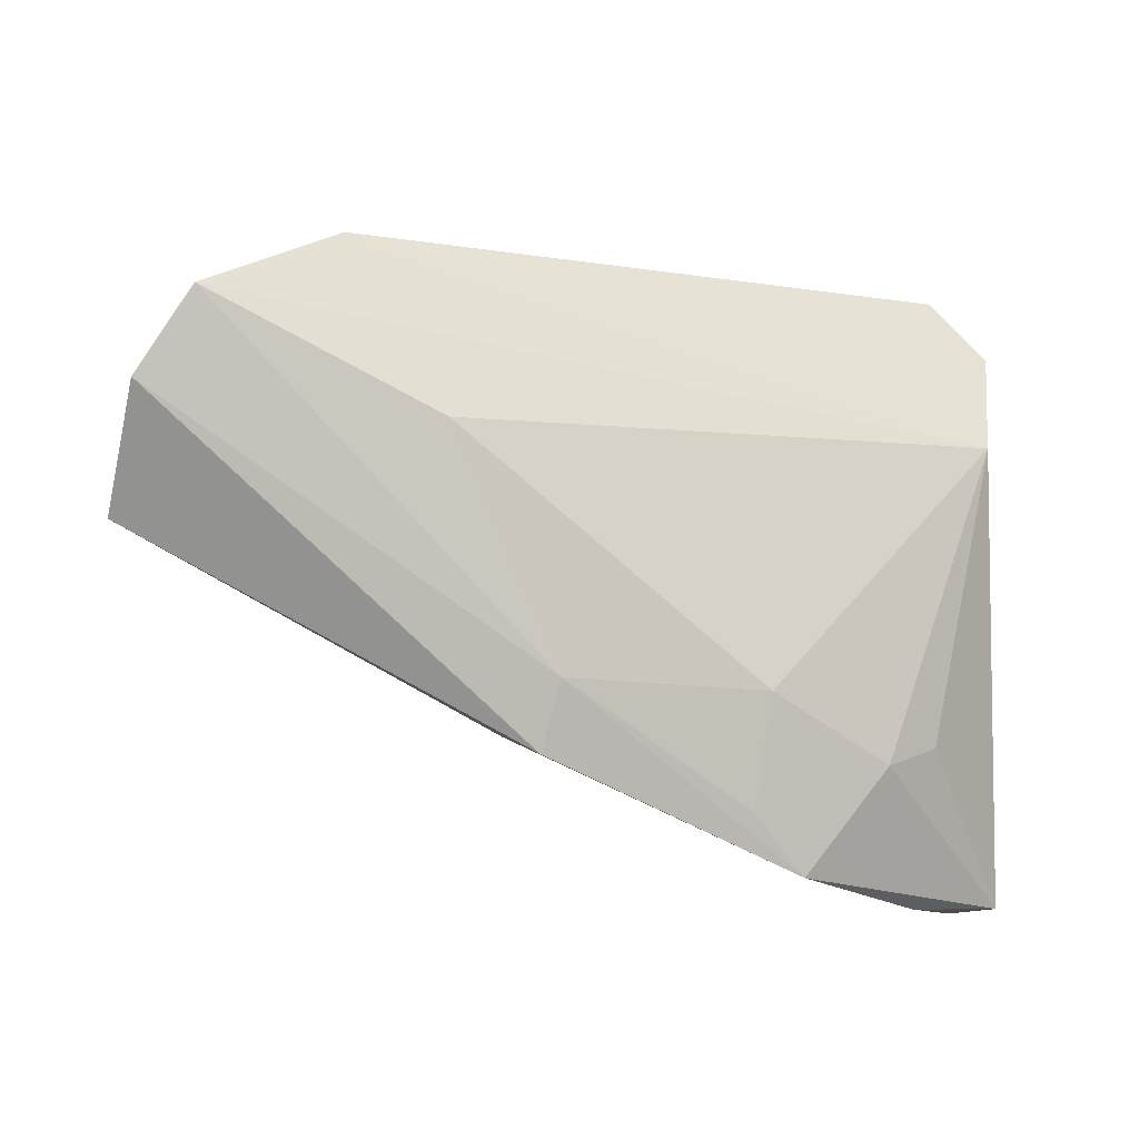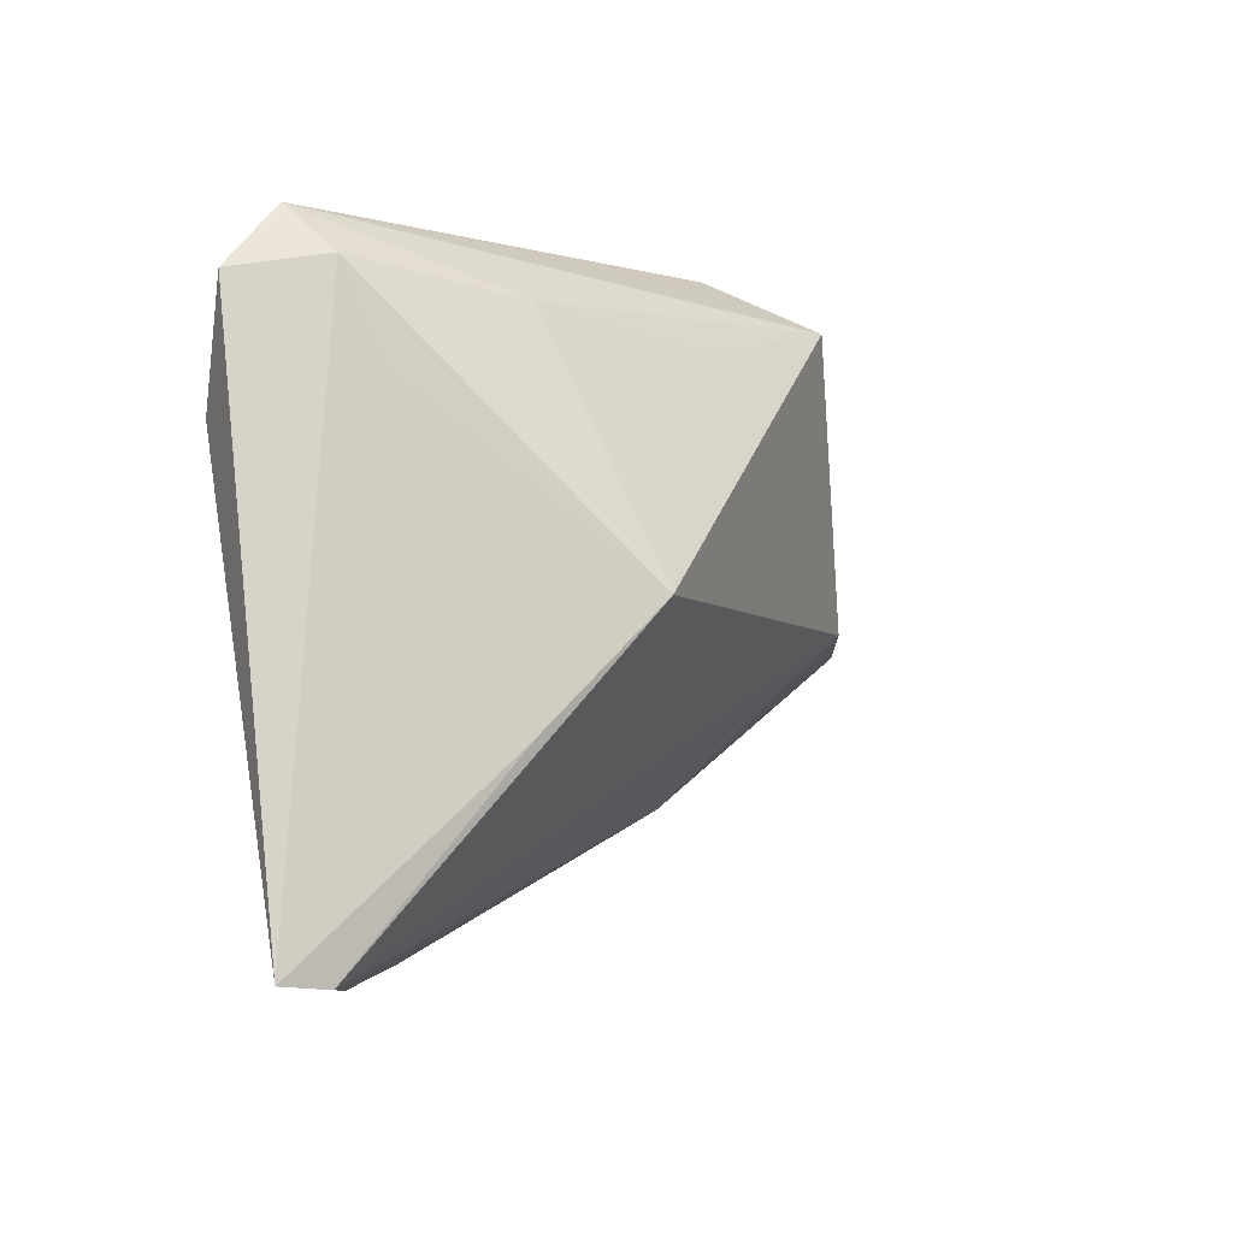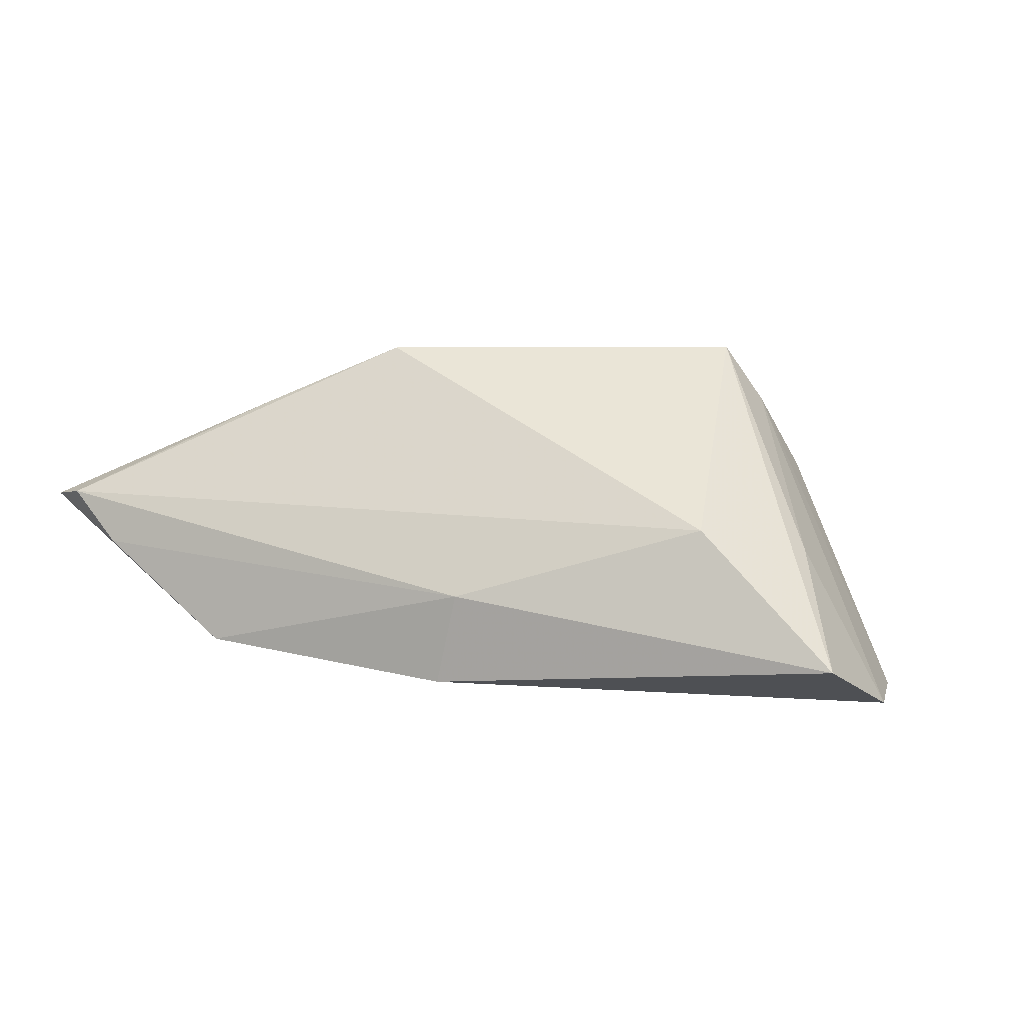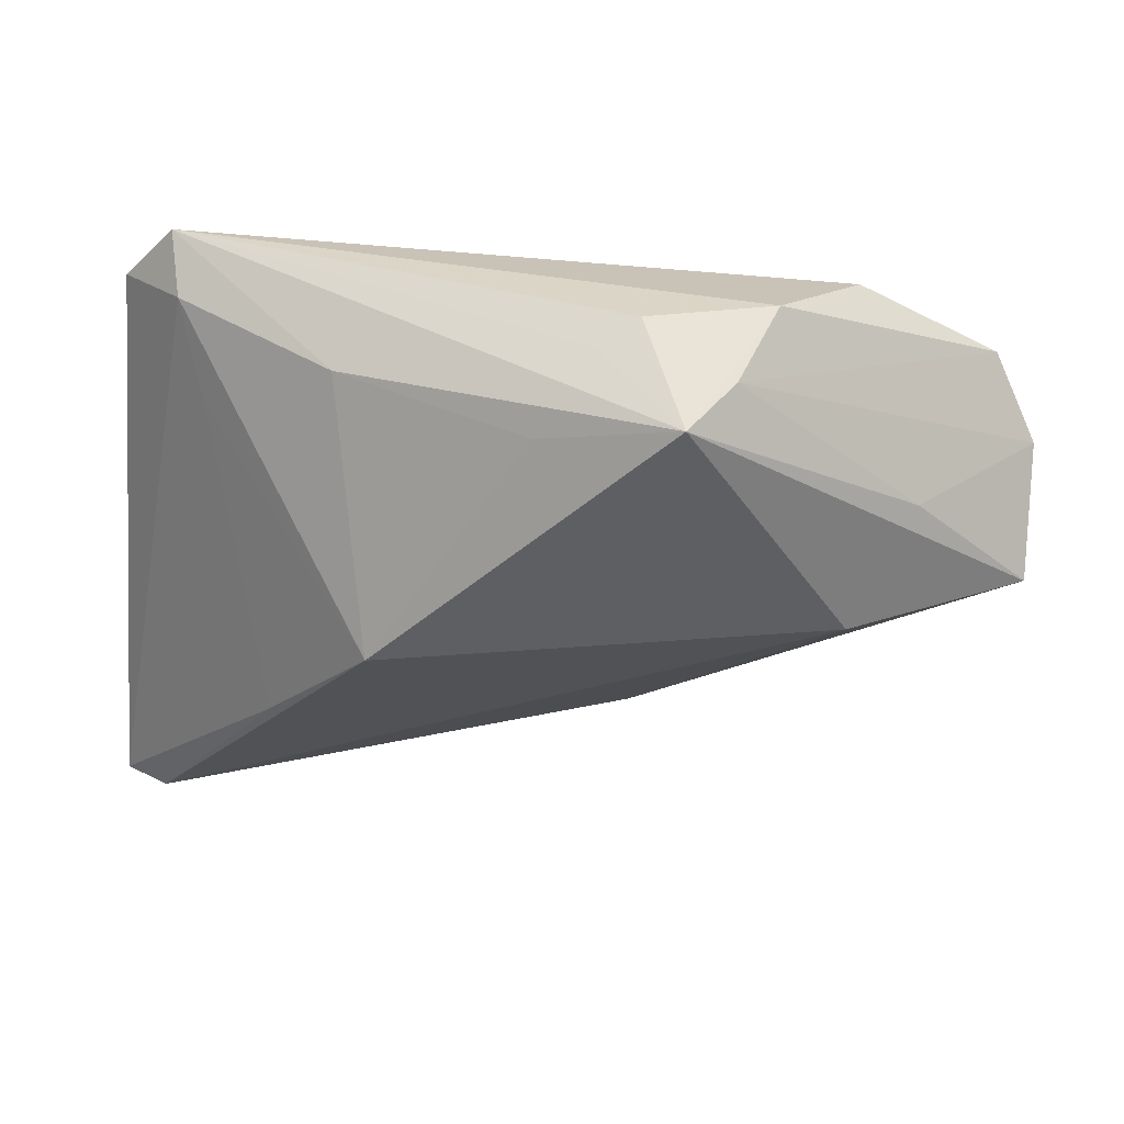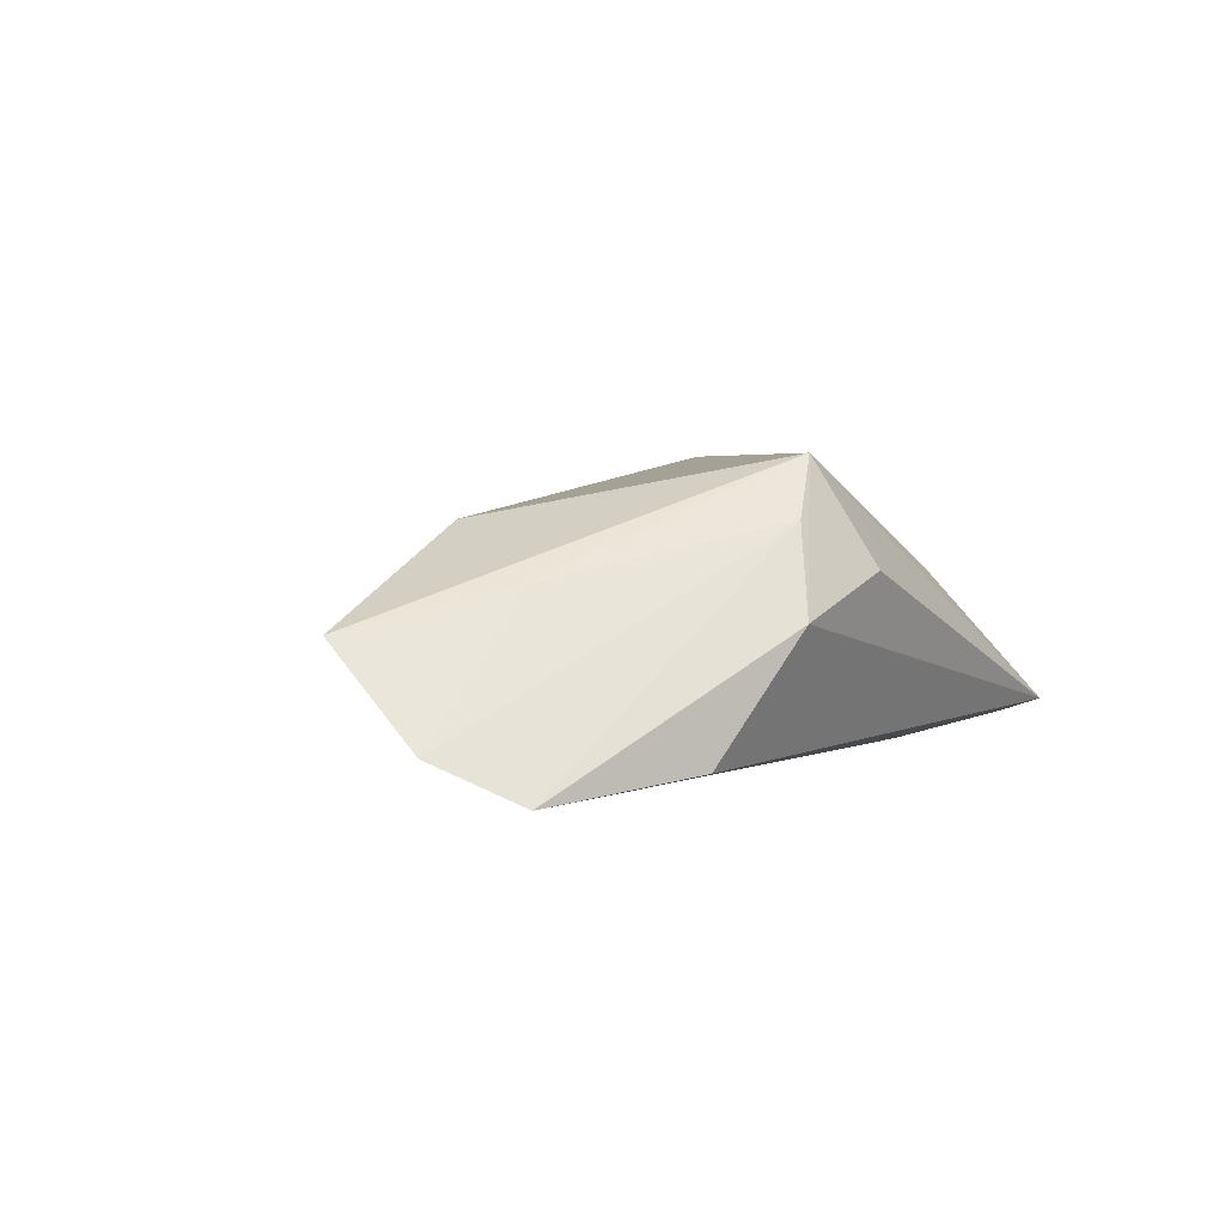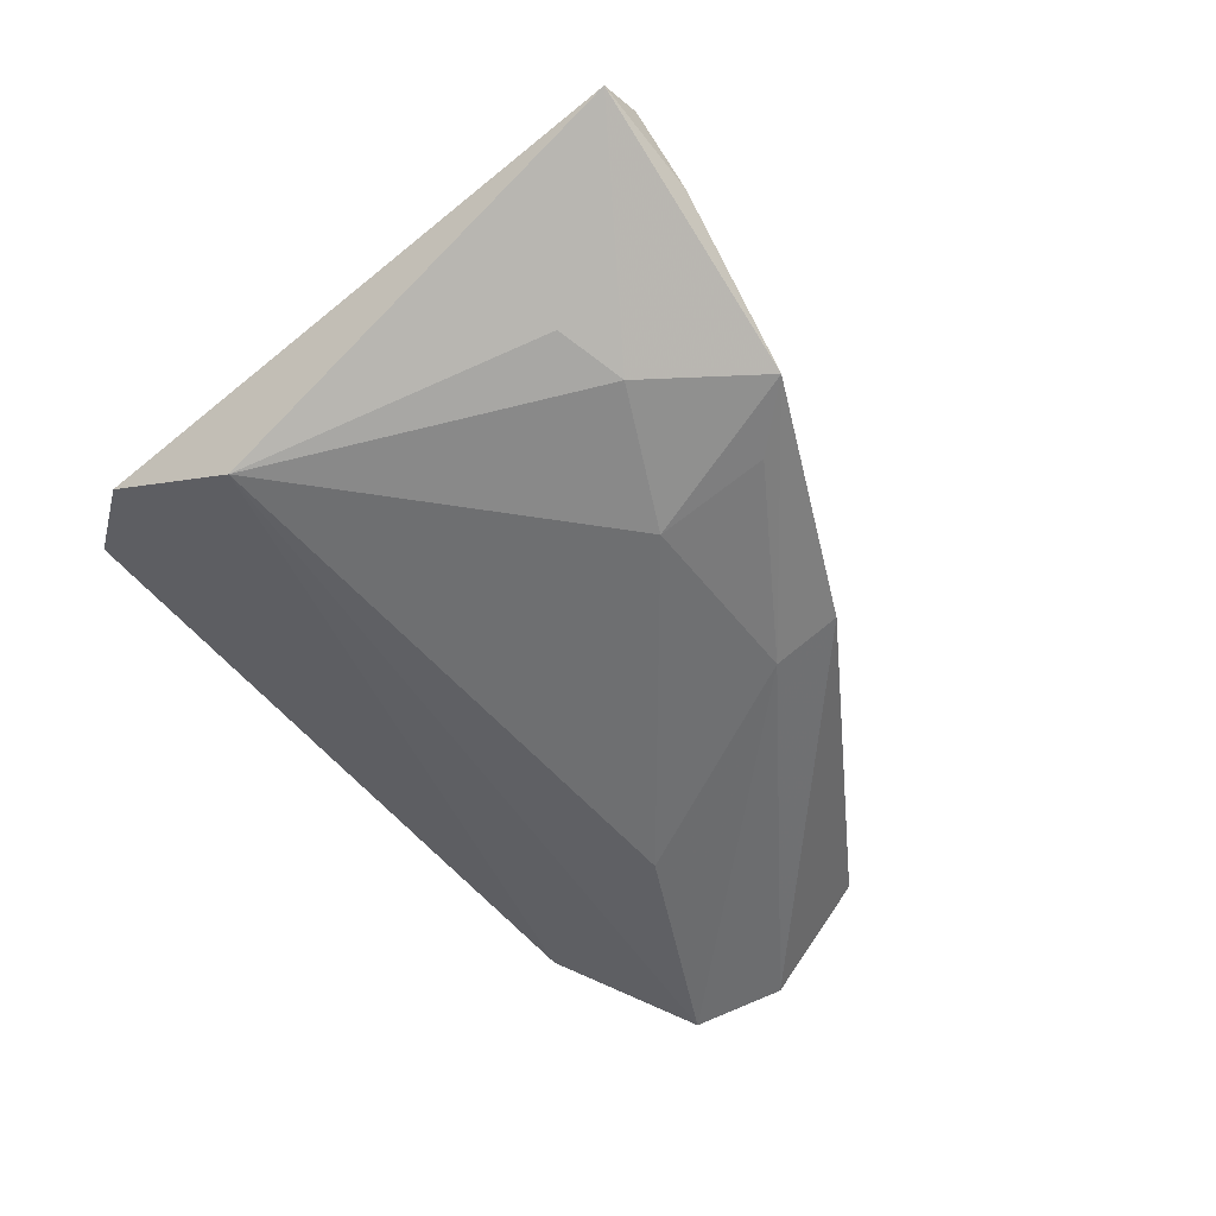
<metadata>
{"format":"obj","ext":"obj","renderer":"f3d","projection":"perspective","resolution":1024,"background":"white","views":[{"elev":-17.5,"azim":154.0,"up":"+Y"},{"elev":-4.3,"azim":-60.6,"up":"+Y"},{"elev":33.1,"azim":41.2,"up":"+Z"},{"elev":37.4,"azim":1.0,"up":"+Y"},{"elev":3.2,"azim":119.2,"up":"+Z"},{"elev":-54.6,"azim":-56.8,"up":"+Z"}]}
</metadata>
<code>
v 0.06239 0.00541 -0.007899
v 0.05746 0.0153 -0.01289
v 0.03987 0.02589 -0.01056
v 0.0186 0.02691 0.02209
v -0.04665 0.0258 -0.01154
v 0.0243 0.0285 0.01491
v -0.0283 -0.02901 -0.01321
v -0.01825 -0.04244 -0.01
v 0.008884 0.03088 0.01192
v -0.01121 -0.02259 -0.01575
v -0.03626 -0.02576 -0.01121
v 0.0141 -0.03083 -0.007904
v -0.01093 -0.03578 -0.01136
v -0.02046 0.02518 0.008146
v -0.04012 0.03328 -0.009058
v 0.02935 0.03176 0.004225
v -0.05216 -0.04207 0.0002514
v 0.04643 0.007833 0.008596
v 0.02902 0.003775 -0.01575
v 0.002075 0.0228 0.01772
v 0.01347 -0.02291 -0.01188
v -0.01714 -0.005065 0.02223
v -0.03013 -0.01941 0.01429
v -0.04302 0.01186 -0.01575
v 0.01387 0.03328 0.009301
v -0.03905 0.02781 -0.002962
v 0.06106 -0.006872 0.003609
v 0.03853 -0.0056 0.01493
v -0.04696 -0.04263 0.003007
v -0.03655 0.01672 0.001468
v 0.01355 -0.02633 0.003687
v -0.03855 -0.0434 -0.001715
f 28 4 22
f 28 27 4
f 18 27 1
f 4 27 18
f 14 4 15
f 6 16 4
f 6 18 1
f 4 18 6
f 1 2 6
f 6 2 16
f 25 16 15
f 4 16 25
f 15 16 3
f 16 2 3
f 2 24 3
f 7 24 10
f 10 24 19
f 19 24 2
f 23 30 17
f 22 30 23
f 27 28 31
f 22 4 20
f 20 14 22
f 4 14 20
f 26 30 22
f 22 14 26
f 26 14 15
f 17 30 26
f 15 4 9
f 9 25 15
f 4 25 9
f 15 3 5
f 5 3 24
f 5 24 17
f 17 26 5
f 5 26 15
f 17 24 11
f 11 7 17
f 24 7 11
f 10 19 21
f 21 2 1
f 21 19 2
f 27 31 12
f 1 27 12
f 12 21 1
f 29 31 28
f 29 28 22
f 22 23 29
f 29 23 17
f 10 21 13
f 8 12 31
f 21 12 8
f 8 13 21
f 17 7 8
f 8 7 10
f 10 13 8
f 31 29 32
f 32 8 31
f 32 29 17
f 17 8 32

</code>
